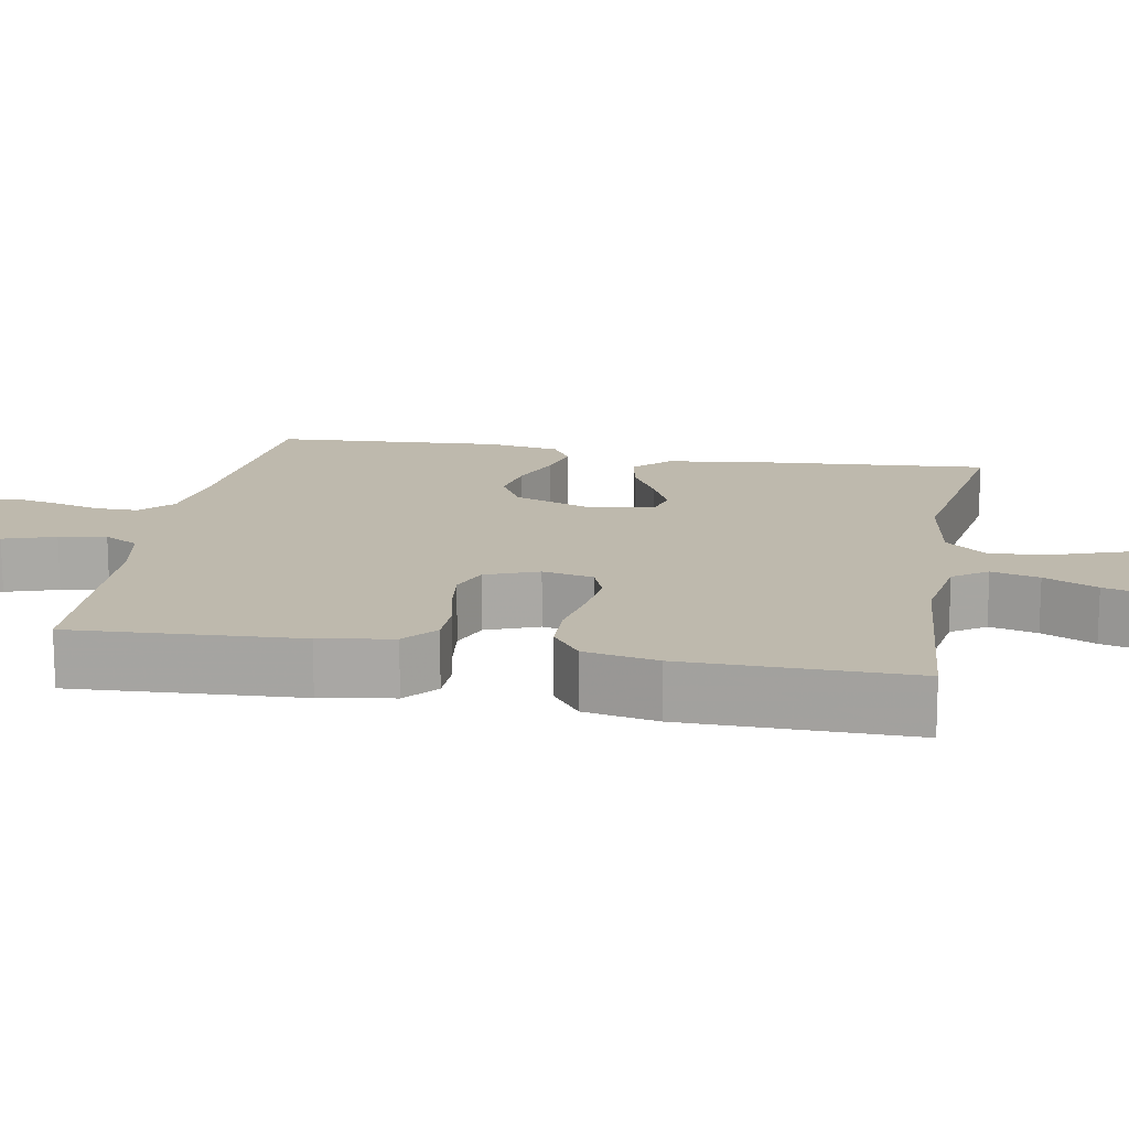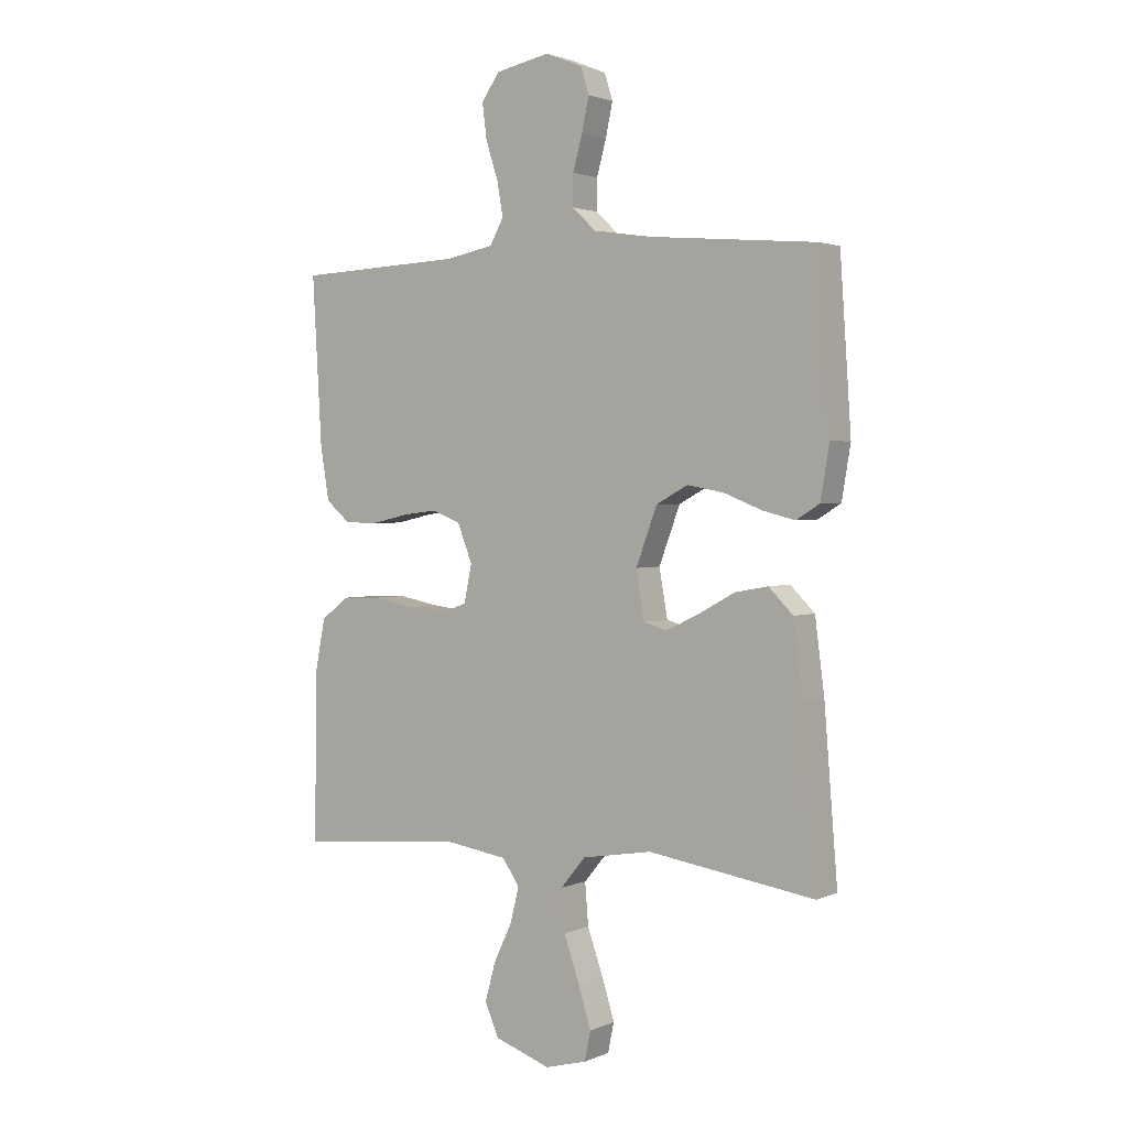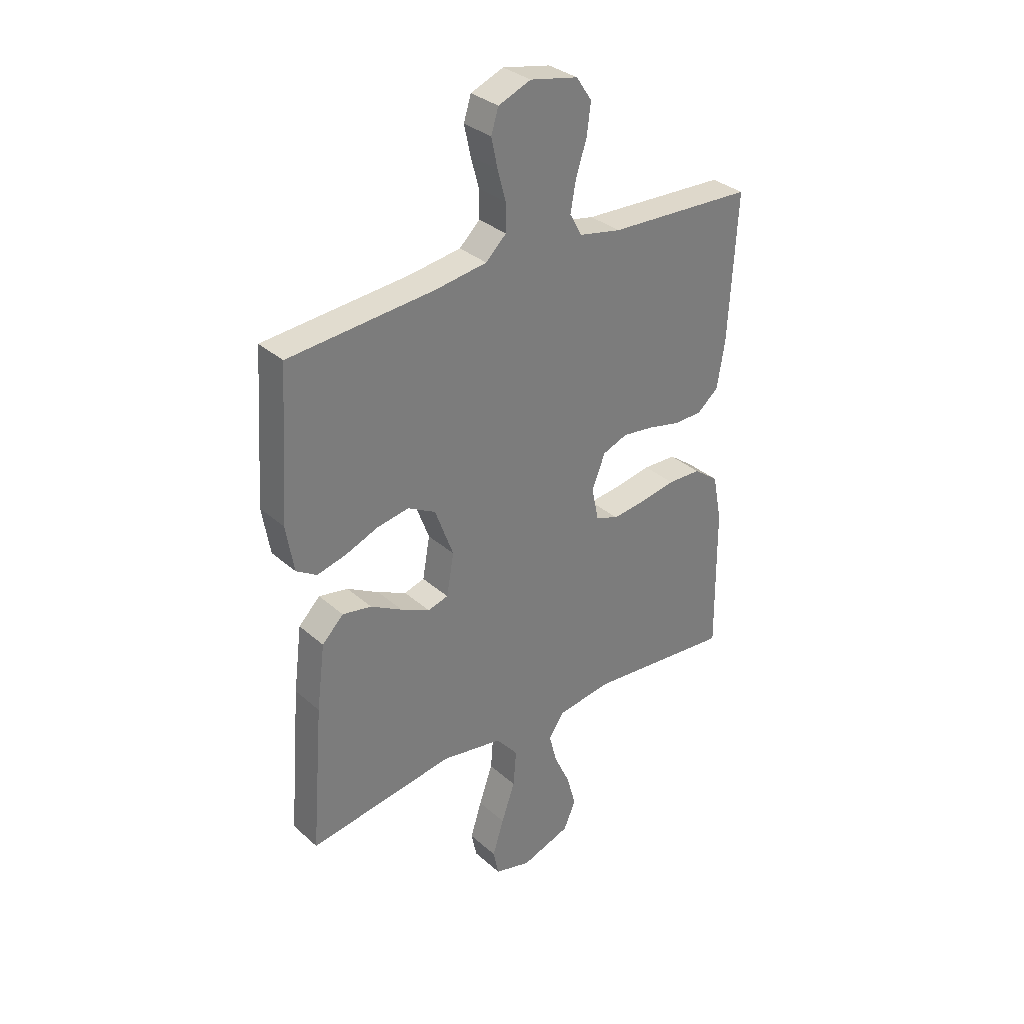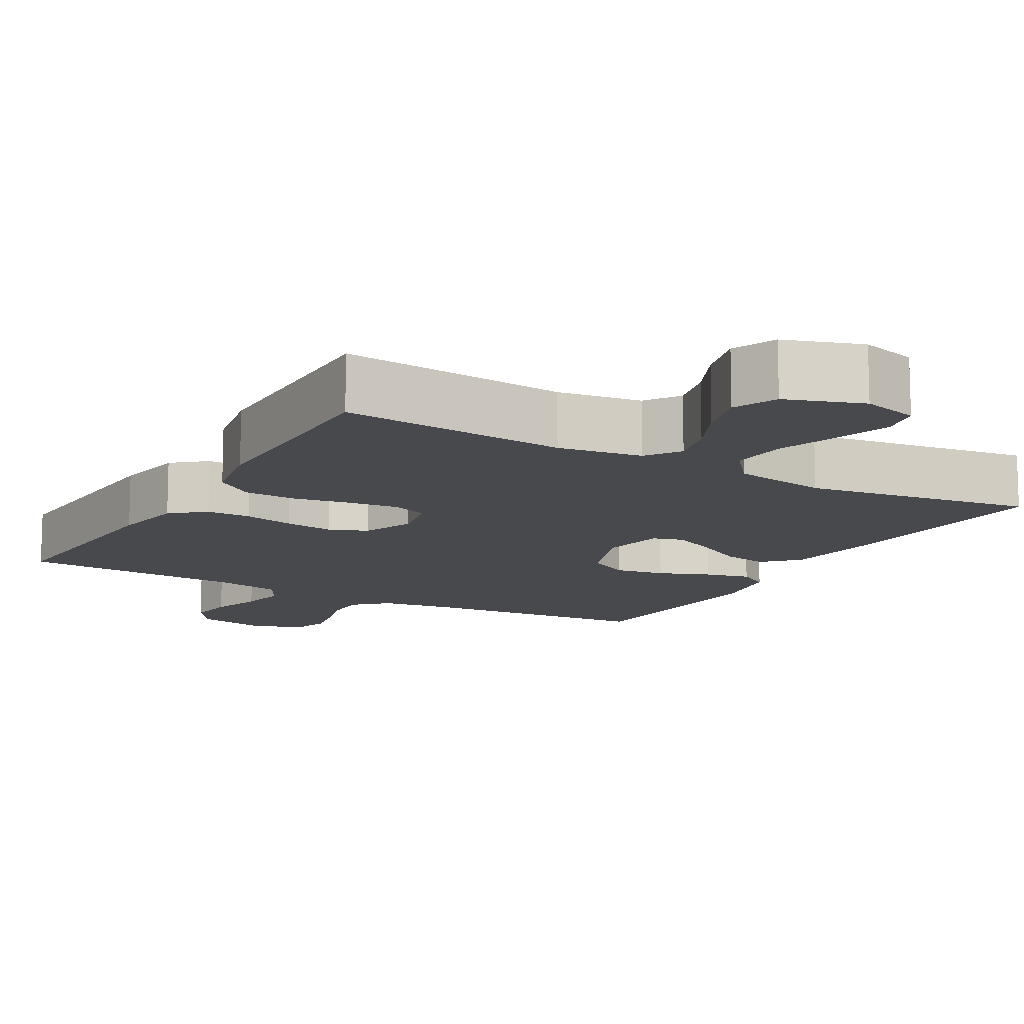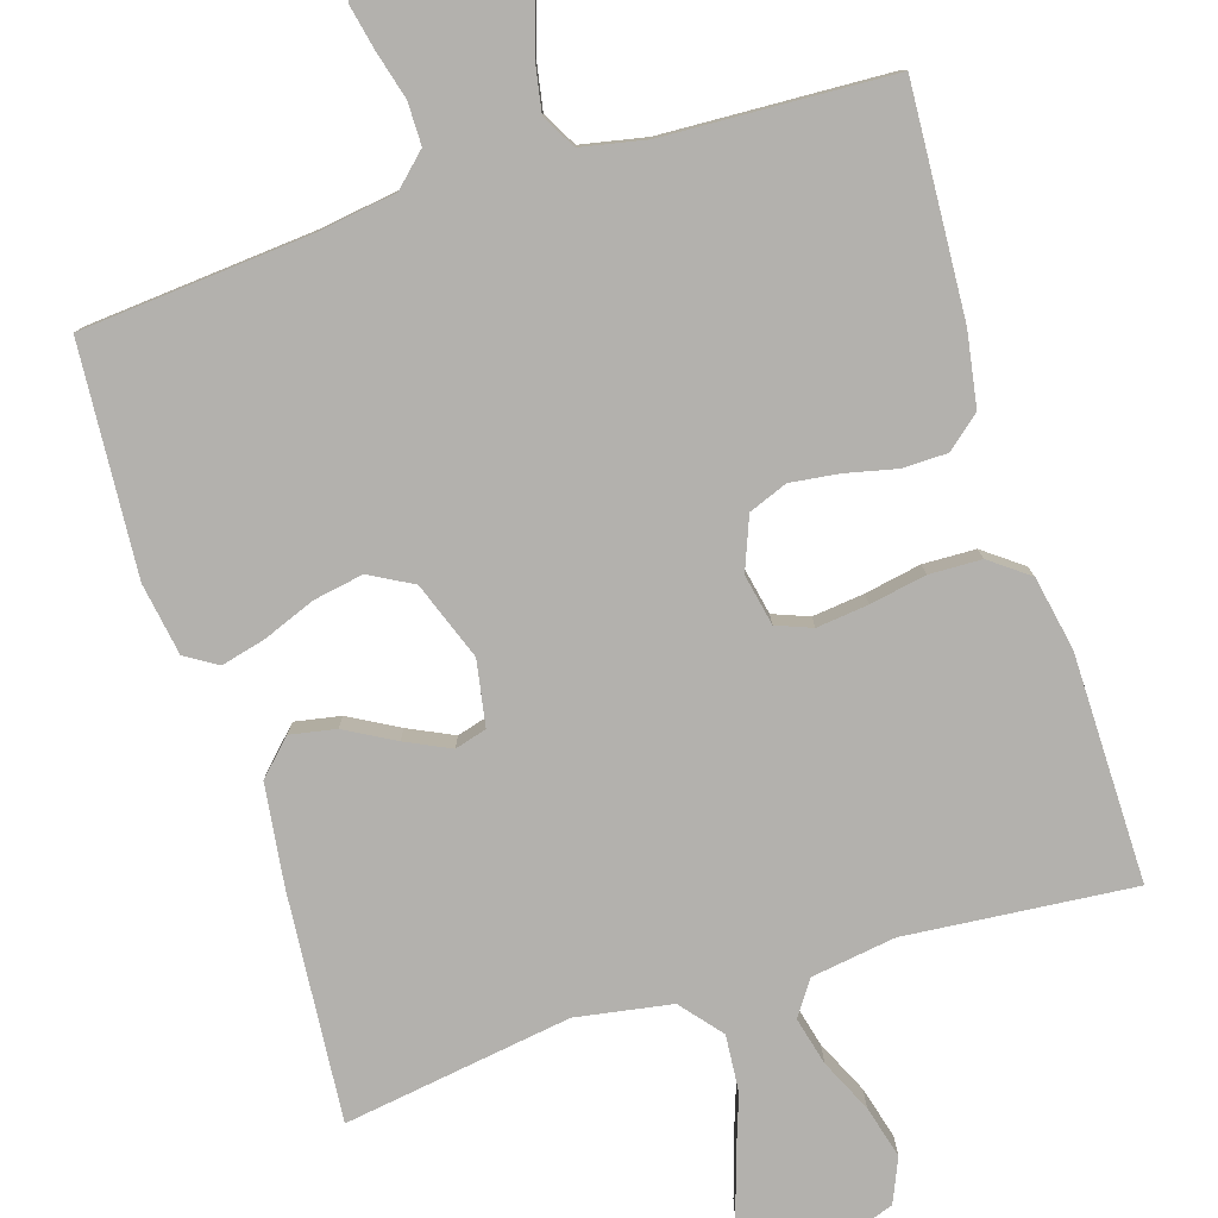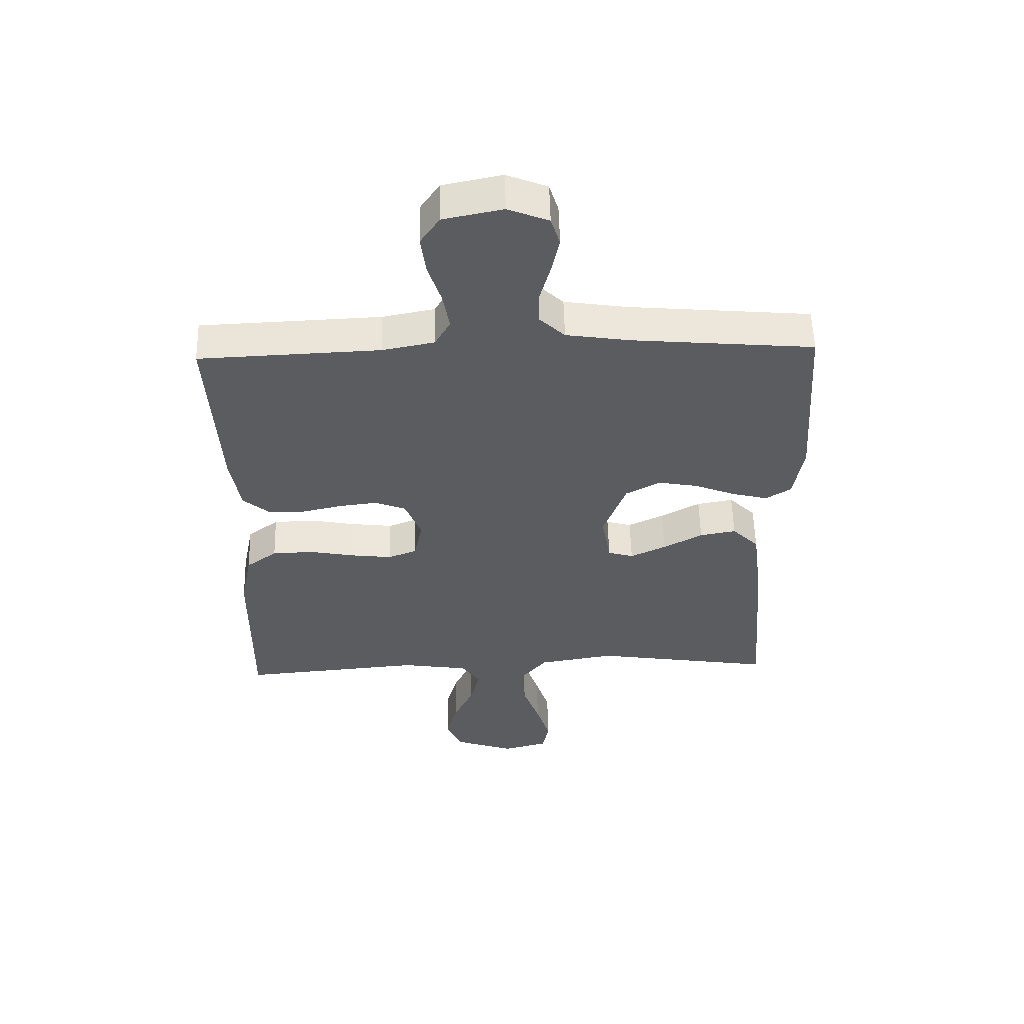
<metadata>
{"format":"obj","ext":"obj","renderer":"f3d","projection":"perspective","resolution":1024,"background":"white","views":[{"elev":15.1,"azim":100.3,"up":"+Y"},{"elev":2.1,"azim":-145.7,"up":"+Z"},{"elev":32.7,"azim":-39.6,"up":"+Z"},{"elev":-12.5,"azim":150.1,"up":"+Y"},{"elev":-79.2,"azim":17.3,"up":"+Y"},{"elev":55.0,"azim":178.6,"up":"+Z"}]}
</metadata>
<code>
v 0.5 0.07 -0.5
v 0.2 0.07 -0.474
v 0.089 0.07 -0.491
v 0.058 0.07 -0.536
v 0.074 0.07 -0.599
v 0.107 0.07 -0.669
v 0.126 0.07 -0.738
v 0.101 0.07 -0.796
v 0 0.07 -0.831
v -0.075 0.07 -0.811
v -0.086 0.07 -0.758
v -0.063 0.07 -0.684
v -0.035 0.07 -0.604
v -0.029 0.07 -0.529
v -0.074 0.07 -0.475
v -0.2 0.07 -0.454
v -0.5 0.07 -0.5
v -0.476 0.07 -0.2
v -0.459 0.07 -0.067
v -0.415 0.07 -0.023
v -0.355 0.07 -0.034
v -0.29 0.07 -0.07
v -0.231 0.07 -0.098
v -0.189 0.07 -0.086
v -0.174 0.07 0
v -0.212 0.07 0.102
v -0.269 0.07 0.133
v -0.335 0.07 0.121
v -0.403 0.07 0.094
v -0.462 0.07 0.079
v -0.504 0.07 0.105
v -0.52 0.07 0.2
v -0.5 0.07 0.5
v -0.2 0.07 0.526
v -0.094 0.07 0.542
v -0.052 0.07 0.582
v -0.052 0.07 0.638
v -0.069 0.07 0.7
v -0.082 0.07 0.76
v -0.067 0.07 0.808
v 0 0.07 0.835
v 0.098 0.07 0.815
v 0.13 0.07 0.768
v 0.122 0.07 0.705
v 0.1 0.07 0.637
v 0.089 0.07 0.575
v 0.114 0.07 0.53
v 0.2 0.07 0.513
v 0.5 0.07 0.5
v 0.483 0.07 0.2
v 0.467 0.07 0.104
v 0.423 0.07 0.067
v 0.364 0.07 0.066
v 0.297 0.07 0.081
v 0.233 0.07 0.089
v 0.182 0.07 0.069
v 0.155 0.07 0
v 0.169 0.07 -0.067
v 0.216 0.07 -0.085
v 0.284 0.07 -0.077
v 0.358 0.07 -0.063
v 0.427 0.07 -0.065
v 0.478 0.07 -0.103
v 0.497 0.07 -0.2
v 0.5 0 -0.5
v 0.2 0 -0.474
v 0.089 0 -0.491
v 0.058 0 -0.536
v 0.074 0 -0.599
v 0.107 0 -0.669
v 0.126 0 -0.738
v 0.101 0 -0.796
v 0 0 -0.831
v -0.075 0 -0.811
v -0.086 0 -0.758
v -0.063 0 -0.684
v -0.035 0 -0.604
v -0.029 0 -0.529
v -0.074 0 -0.475
v -0.2 0 -0.454
v -0.5 0 -0.5
v -0.476 0 -0.2
v -0.459 0 -0.067
v -0.415 0 -0.023
v -0.355 0 -0.034
v -0.29 0 -0.07
v -0.231 0 -0.098
v -0.189 0 -0.086
v -0.174 0 0
v -0.212 0 0.102
v -0.269 0 0.133
v -0.335 0 0.121
v -0.403 0 0.094
v -0.462 0 0.079
v -0.504 0 0.105
v -0.52 0 0.2
v -0.5 0 0.5
v -0.2 0 0.526
v -0.094 0 0.542
v -0.052 0 0.582
v -0.052 0 0.638
v -0.069 0 0.7
v -0.082 0 0.76
v -0.067 0 0.808
v 0 0 0.835
v 0.098 0 0.815
v 0.13 0 0.768
v 0.122 0 0.705
v 0.1 0 0.637
v 0.089 0 0.575
v 0.114 0 0.53
v 0.2 0 0.513
v 0.5 0 0.5
v 0.483 0 0.2
v 0.467 0 0.104
v 0.423 0 0.067
v 0.364 0 0.066
v 0.297 0 0.081
v 0.233 0 0.089
v 0.182 0 0.069
v 0.155 0 0
v 0.169 0 -0.067
v 0.216 0 -0.085
v 0.284 0 -0.077
v 0.358 0 -0.063
v 0.427 0 -0.065
v 0.478 0 -0.103
v 0.497 0 -0.2
f 64 1 2
f 63 64 2
f 62 63 2
f 61 62 2
f 60 61 2
f 59 60 2 3
f 58 59 3 4
f 57 58 4
f 52 53 54
f 51 52 54
f 50 51 54
f 49 50 54
f 48 49 54
f 47 48 54 55
f 46 47 55 56
f 43 44 45
f 42 43 45
f 41 42 45
f 40 41 45
f 39 40 45
f 38 39 45
f 37 38 45
f 36 37 45 46
f 46 56 57
f 36 46 57
f 35 36 57
f 32 33 34
f 31 32 34
f 30 31 34
f 29 30 34
f 28 29 34
f 27 28 34 35
f 20 21 22
f 19 20 22
f 18 19 22
f 17 18 22
f 16 17 22
f 15 16 22 23
f 14 15 23 24
f 11 12 13
f 10 11 13
f 9 10 13
f 8 9 13
f 7 8 13
f 6 7 13
f 5 6 13
f 4 5 13 14
f 14 24 25
f 4 14 25
f 57 4 25
f 26 27 35 57
f 25 26 57
f 66 65 128
f 66 128 127
f 66 127 126
f 66 126 125
f 66 125 124
f 67 66 124 123
f 68 67 123 122
f 68 122 121
f 118 117 116
f 118 116 115
f 118 115 114
f 118 114 113
f 118 113 112
f 119 118 112 111
f 120 119 111 110
f 109 108 107
f 109 107 106
f 109 106 105
f 109 105 104
f 109 104 103
f 109 103 102
f 109 102 101
f 110 109 101 100
f 121 120 110
f 121 110 100
f 121 100 99
f 98 97 96
f 98 96 95
f 98 95 94
f 98 94 93
f 98 93 92
f 99 98 92 91
f 86 85 84
f 86 84 83
f 86 83 82
f 86 82 81
f 86 81 80
f 87 86 80 79
f 88 87 79 78
f 77 76 75
f 77 75 74
f 77 74 73
f 77 73 72
f 77 72 71
f 77 71 70
f 77 70 69
f 78 77 69 68
f 89 88 78
f 89 78 68
f 89 68 121
f 121 99 91 90
f 121 90 89
f 1 65 66 2
f 2 66 67 3
f 3 67 68 4
f 4 68 69 5
f 5 69 70 6
f 6 70 71 7
f 7 71 72 8
f 8 72 73 9
f 9 73 74 10
f 10 74 75 11
f 11 75 76 12
f 12 76 77 13
f 13 77 78 14
f 14 78 79 15
f 15 79 80 16
f 16 80 81 17
f 17 81 82 18
f 18 82 83 19
f 19 83 84 20
f 20 84 85 21
f 21 85 86 22
f 22 86 87 23
f 23 87 88 24
f 24 88 89 25
f 25 89 90 26
f 26 90 91 27
f 27 91 92 28
f 28 92 93 29
f 29 93 94 30
f 30 94 95 31
f 31 95 96 32
f 32 96 97 33
f 33 97 98 34
f 34 98 99 35
f 35 99 100 36
f 36 100 101 37
f 37 101 102 38
f 38 102 103 39
f 39 103 104 40
f 40 104 105 41
f 41 105 106 42
f 42 106 107 43
f 43 107 108 44
f 44 108 109 45
f 45 109 110 46
f 46 110 111 47
f 47 111 112 48
f 48 112 113 49
f 49 113 114 50
f 50 114 115 51
f 51 115 116 52
f 52 116 117 53
f 53 117 118 54
f 54 118 119 55
f 55 119 120 56
f 56 120 121 57
f 57 121 122 58
f 58 122 123 59
f 59 123 124 60
f 60 124 125 61
f 61 125 126 62
f 62 126 127 63
f 63 127 128 64
f 64 128 65 1

</code>
